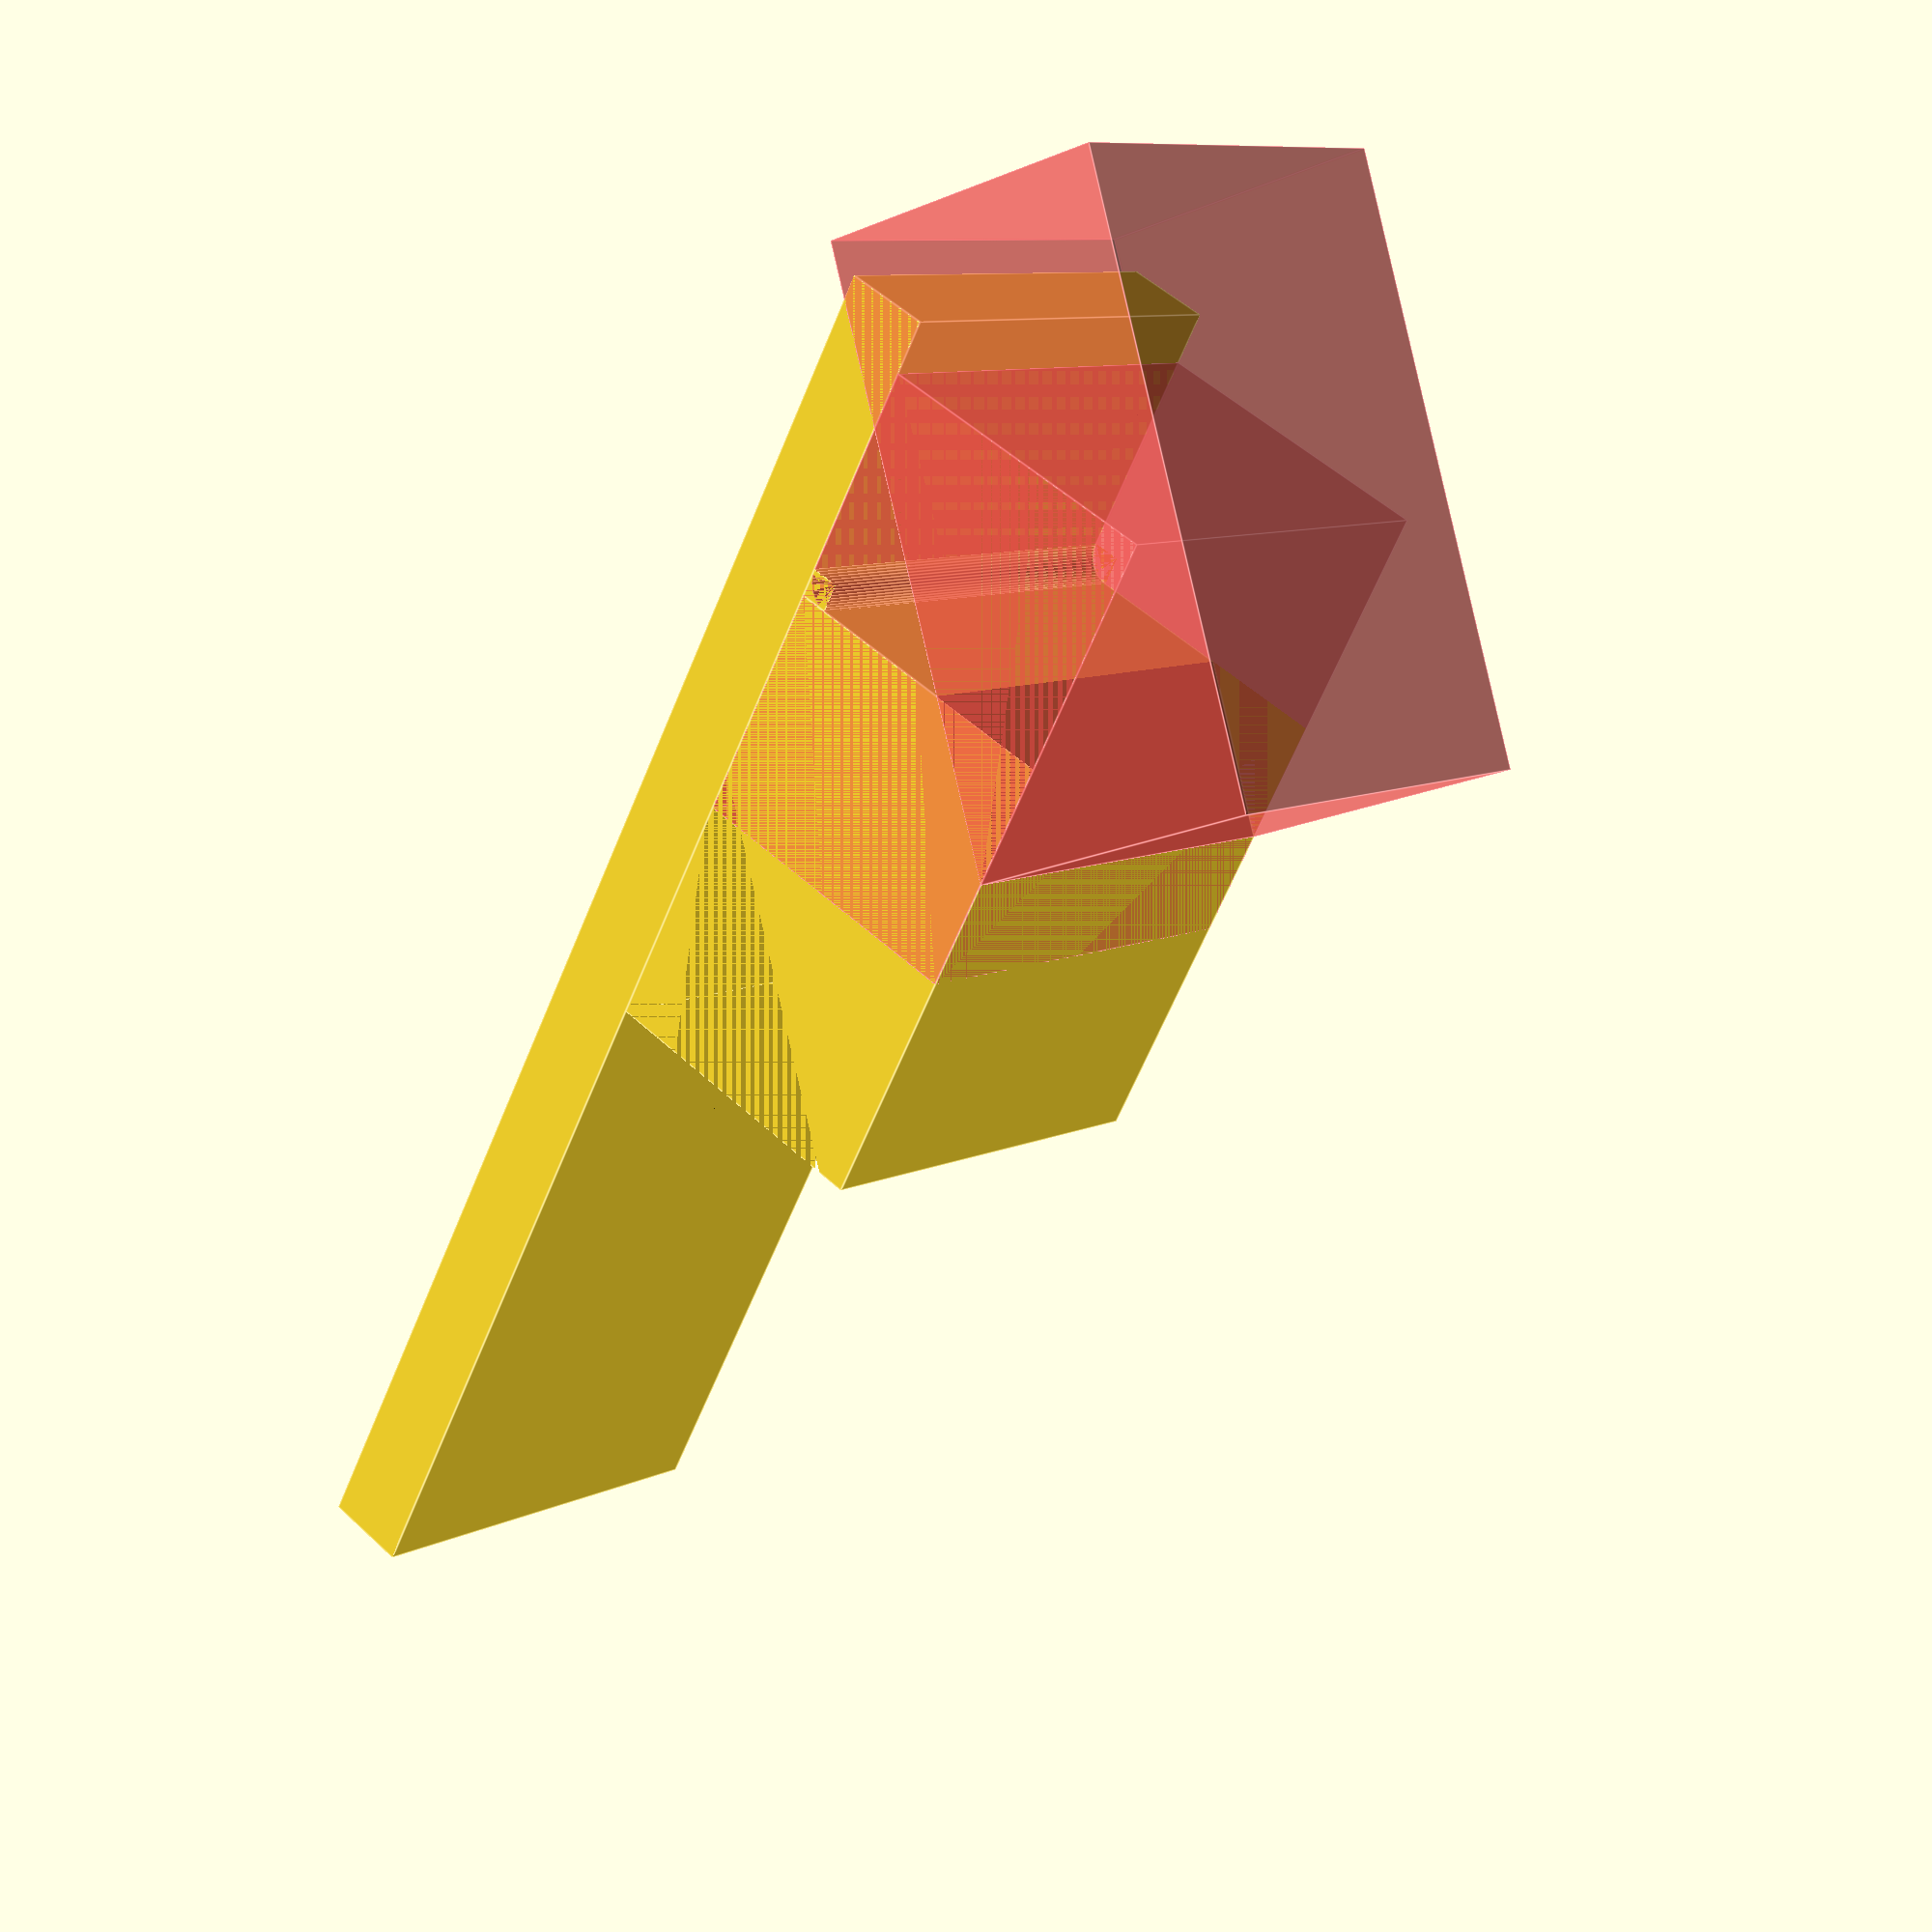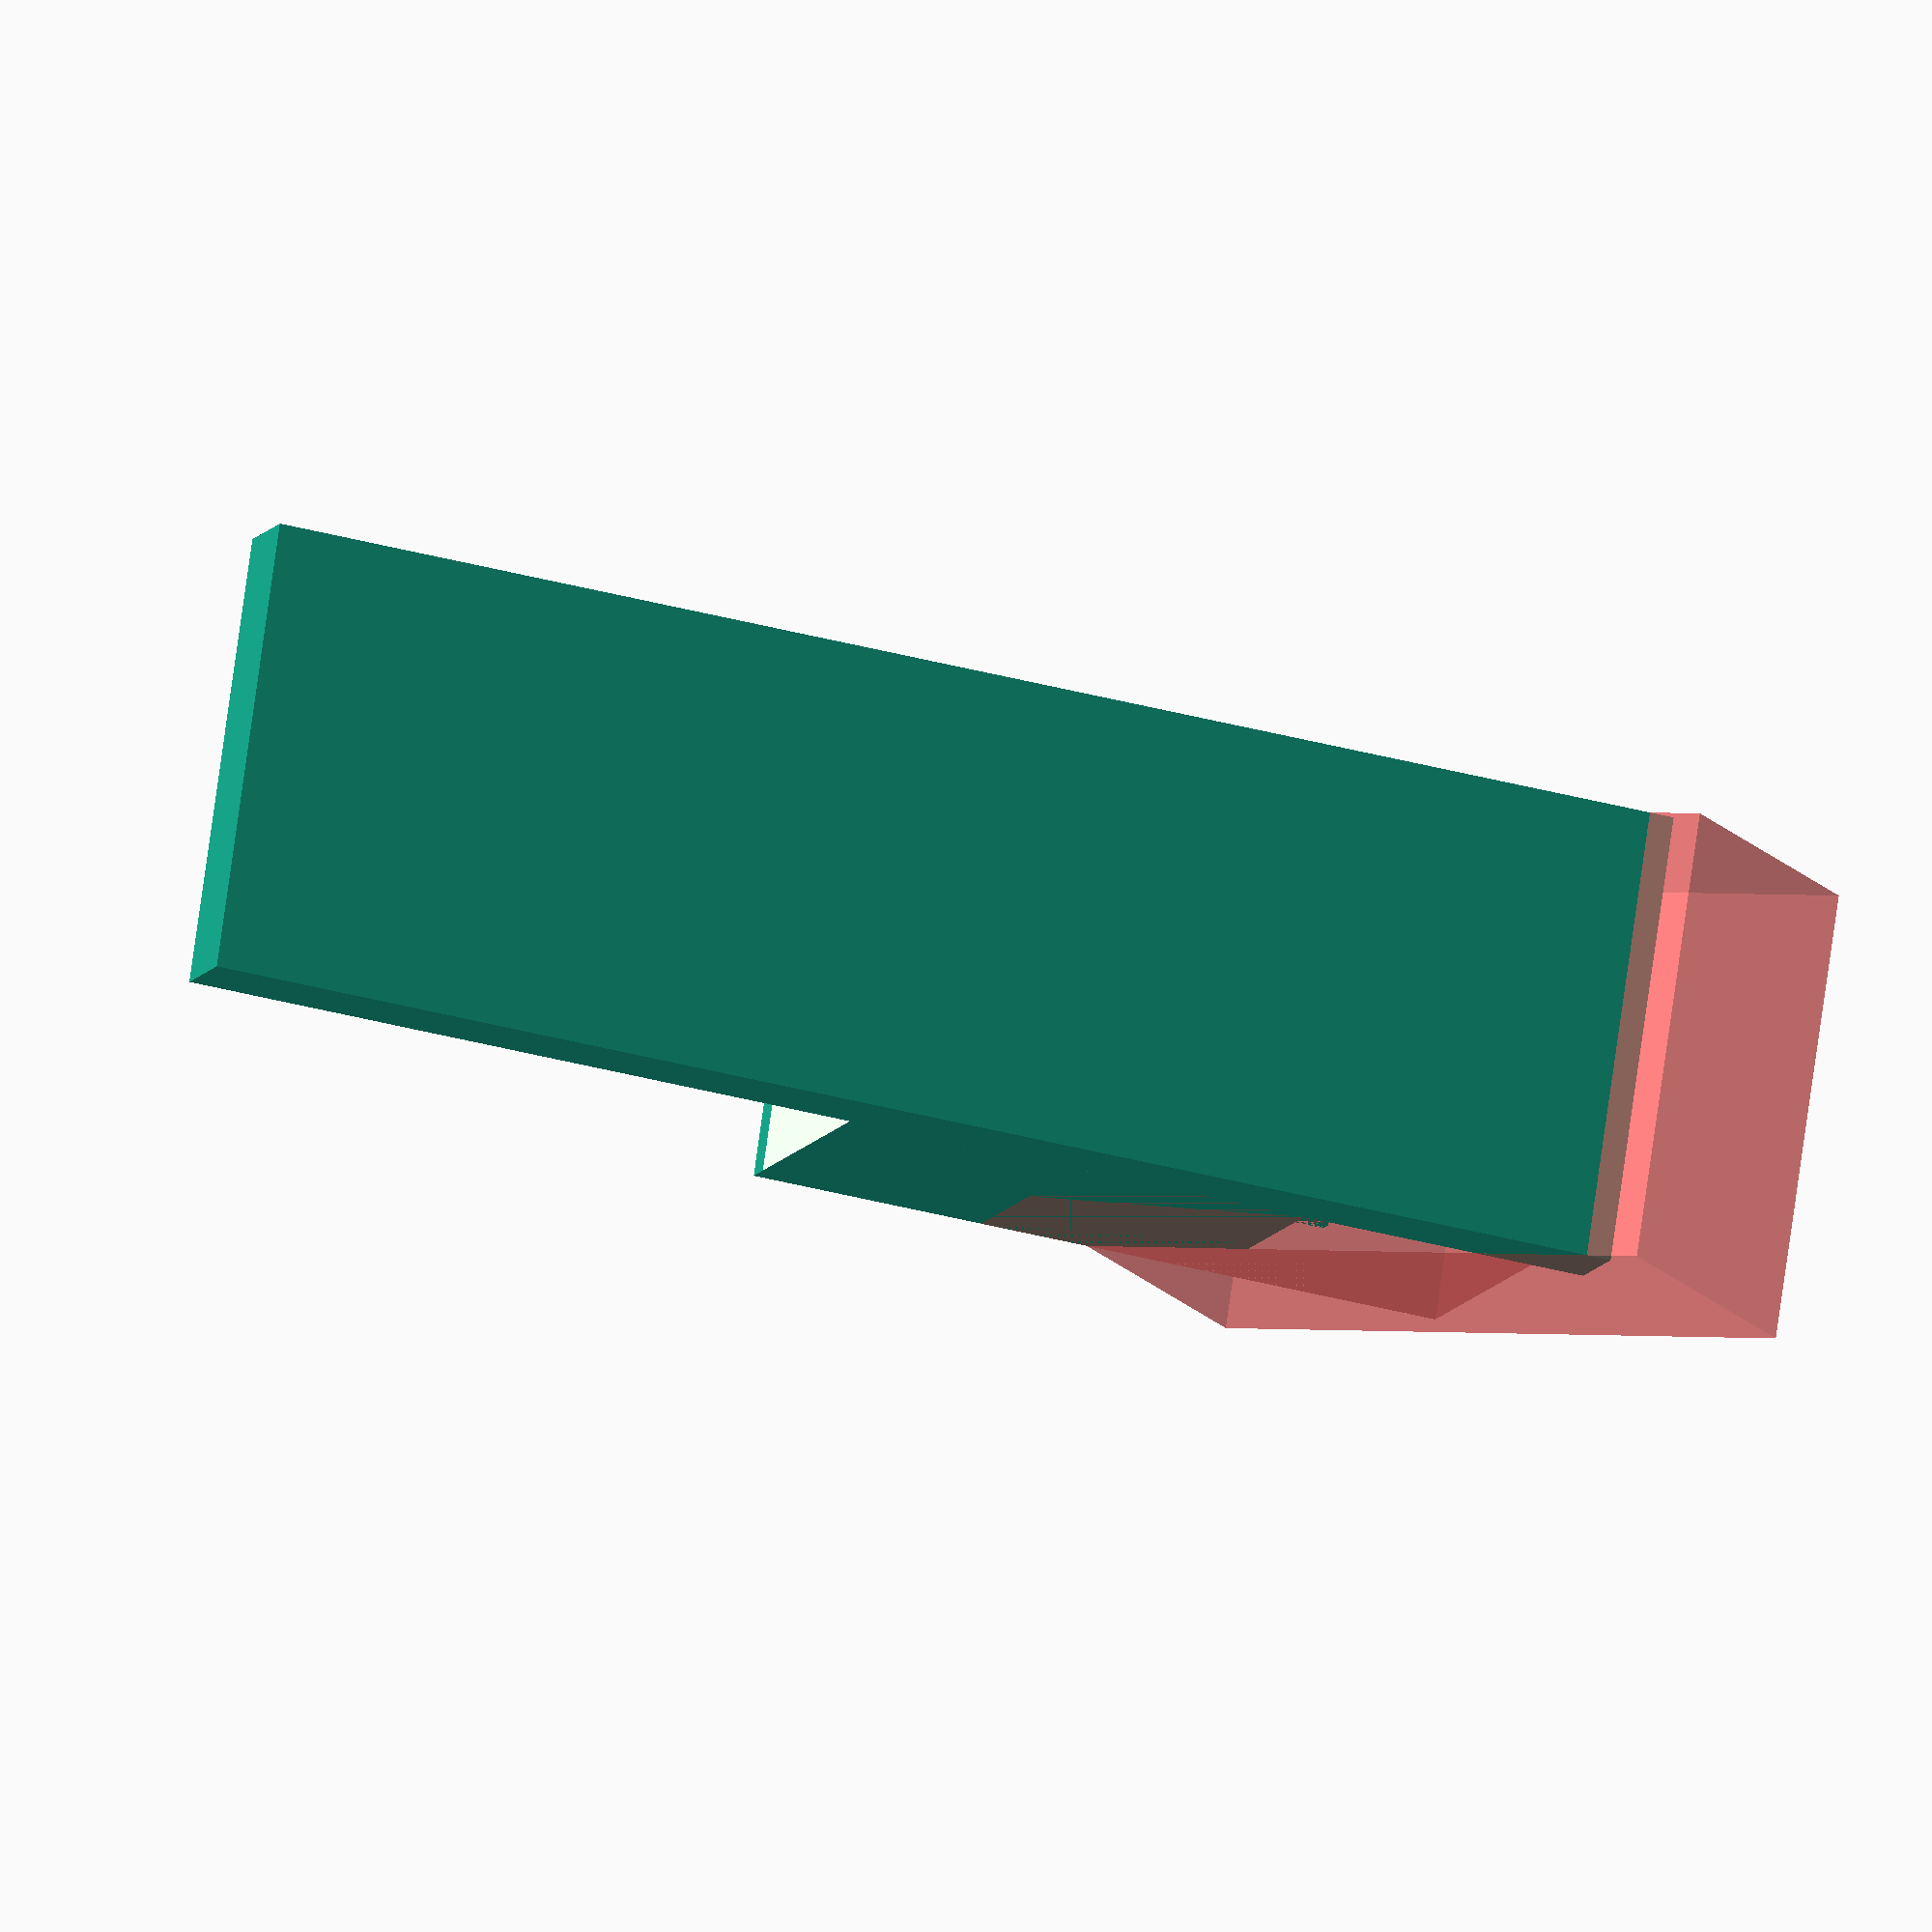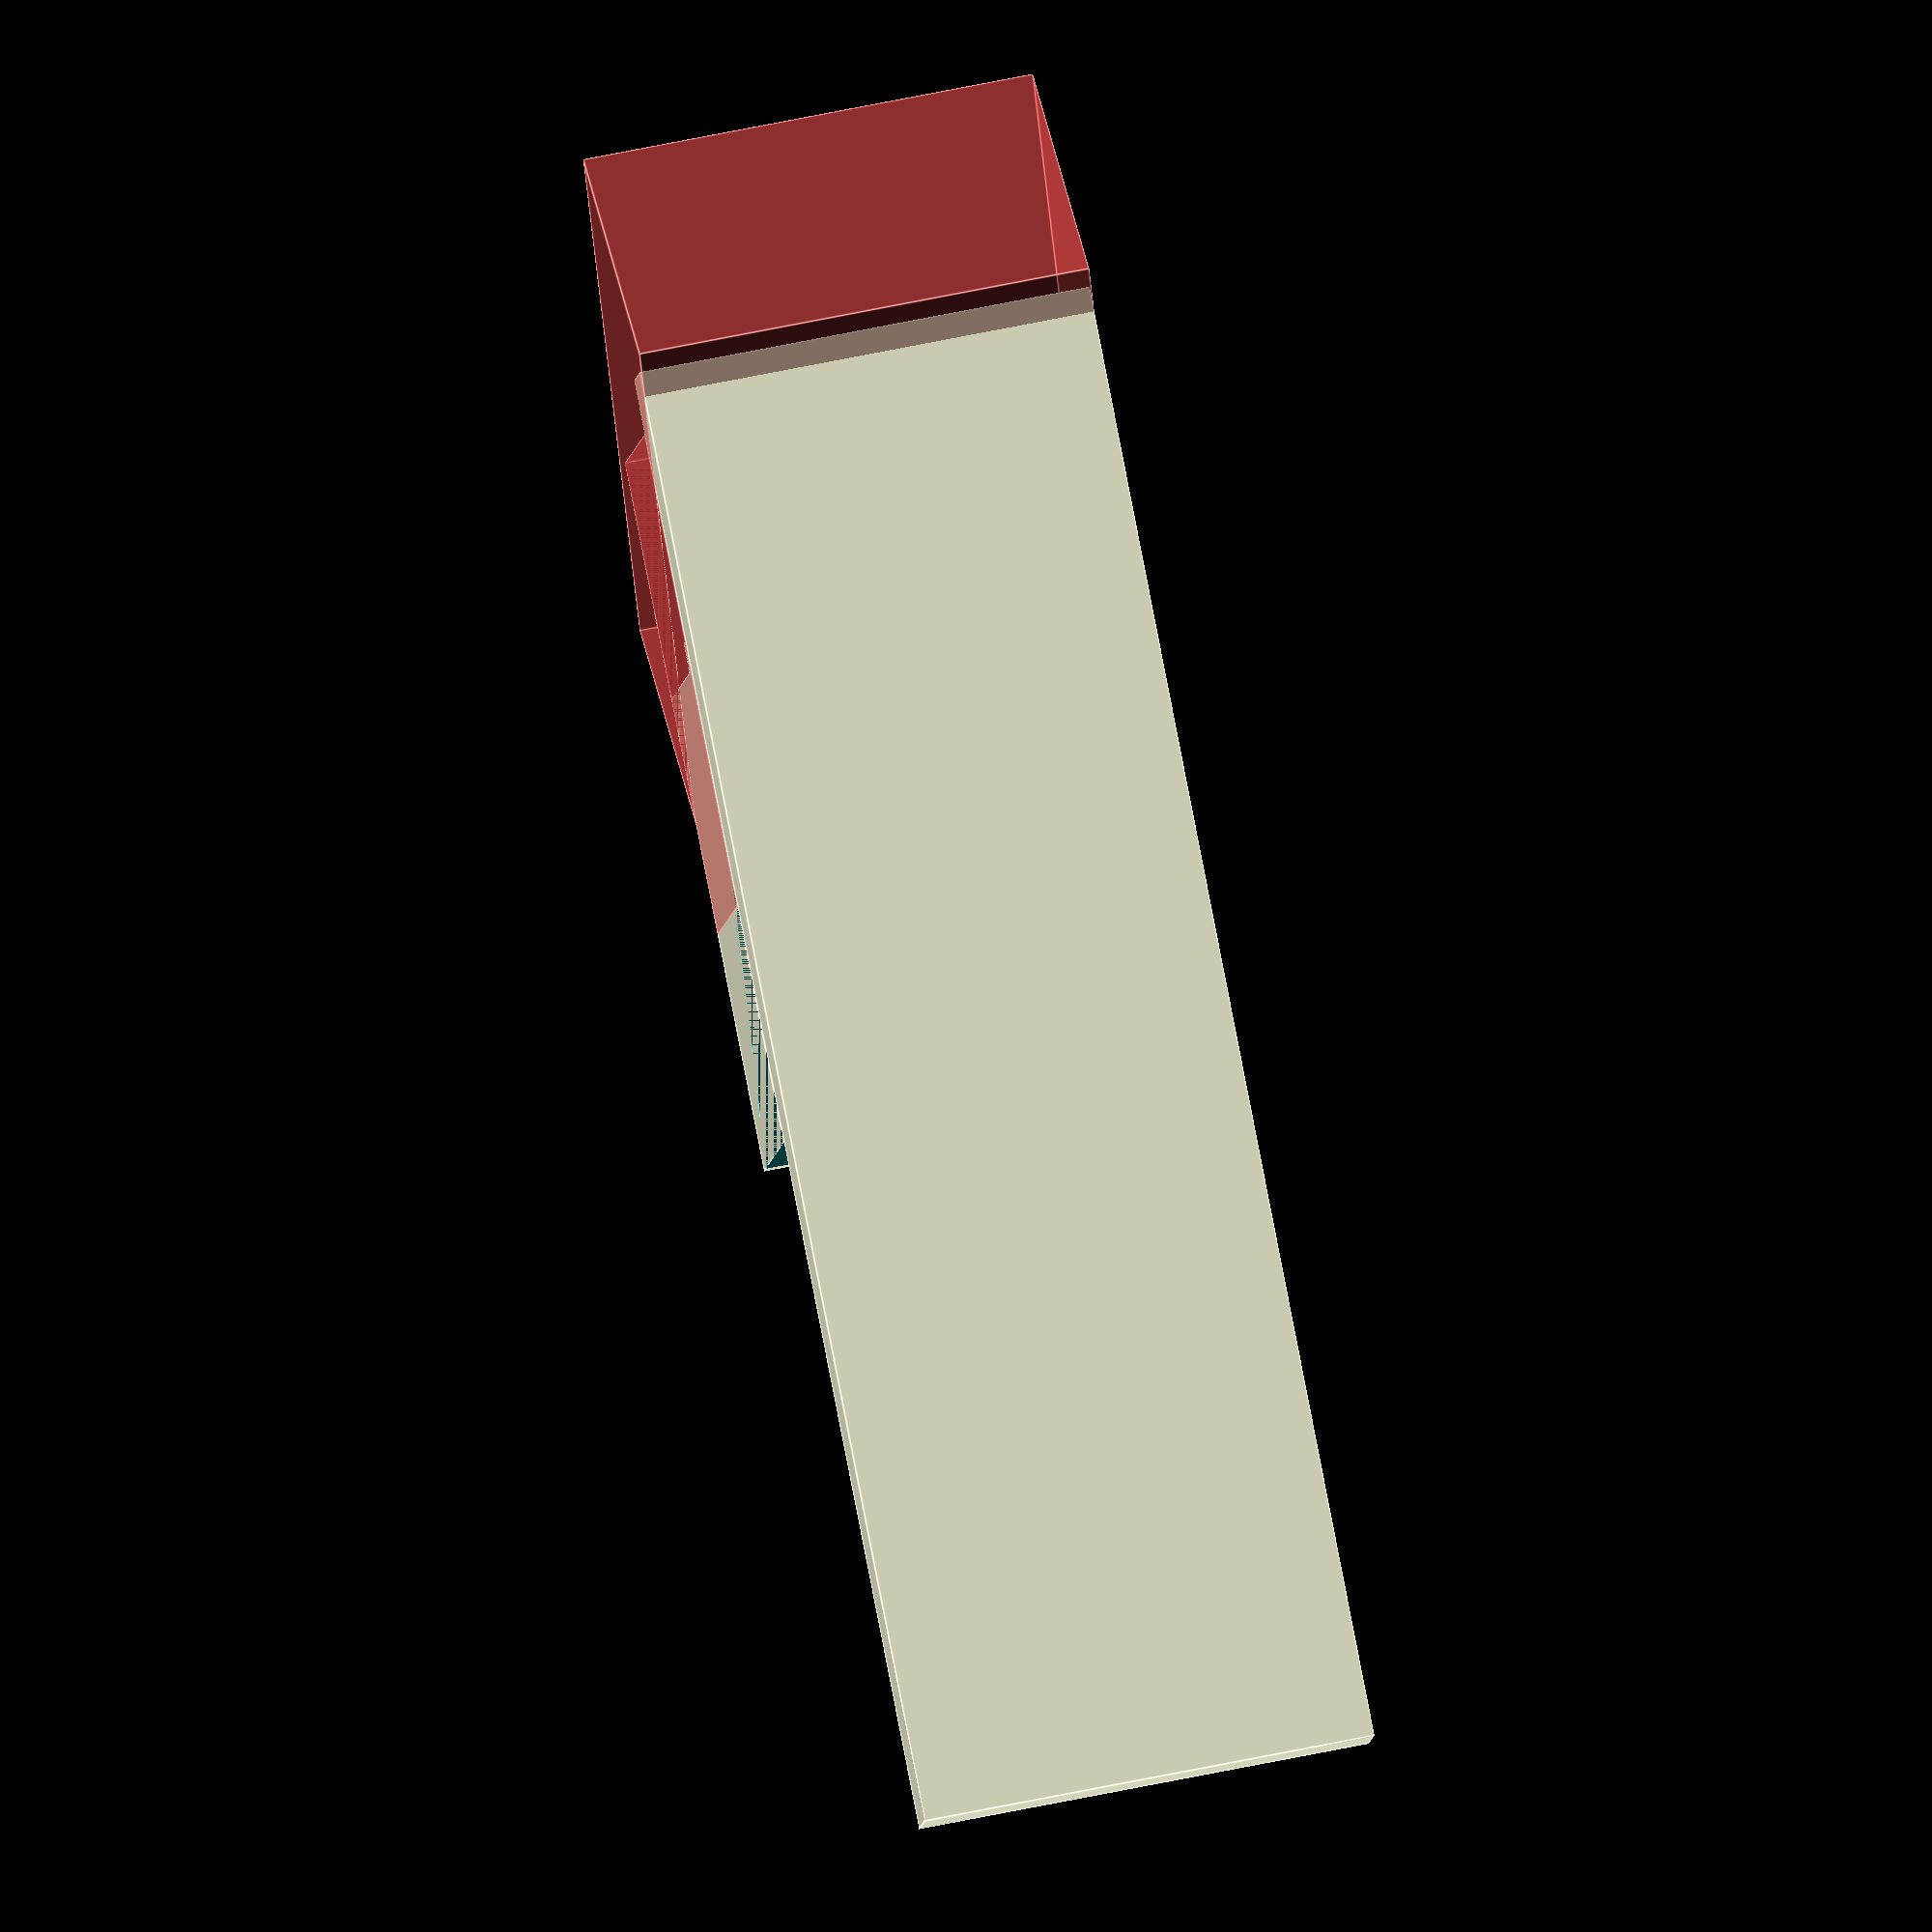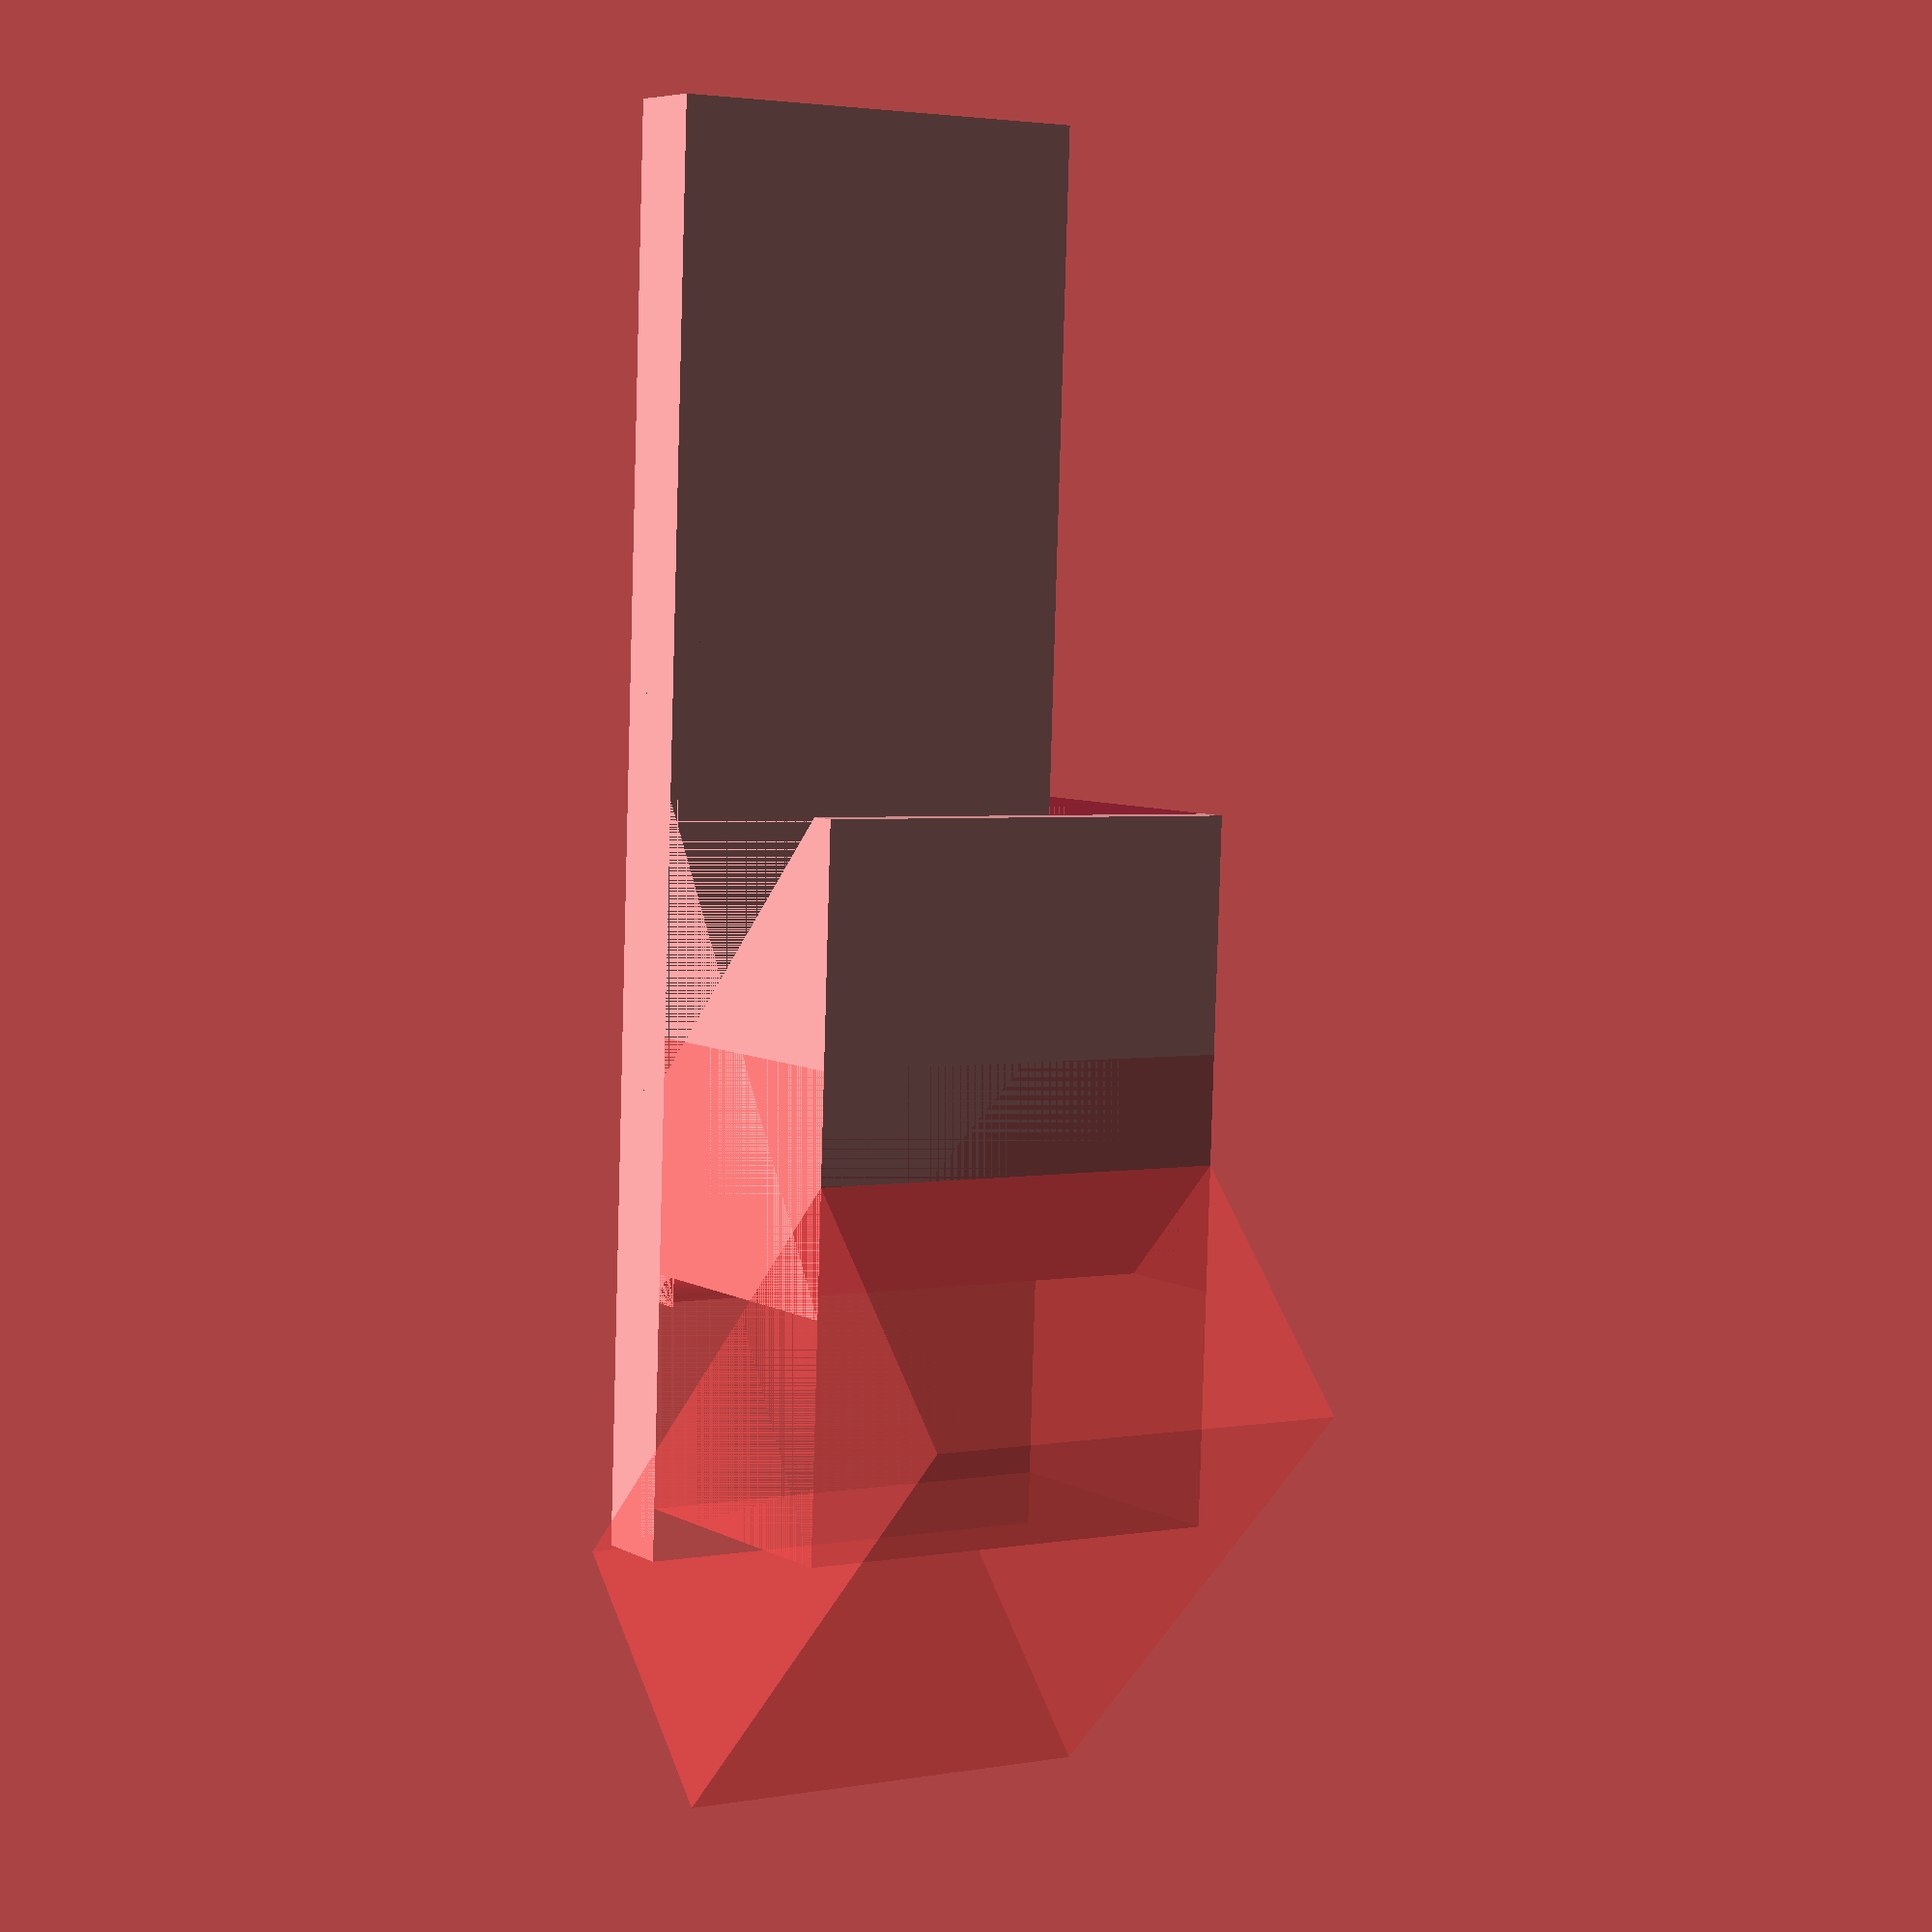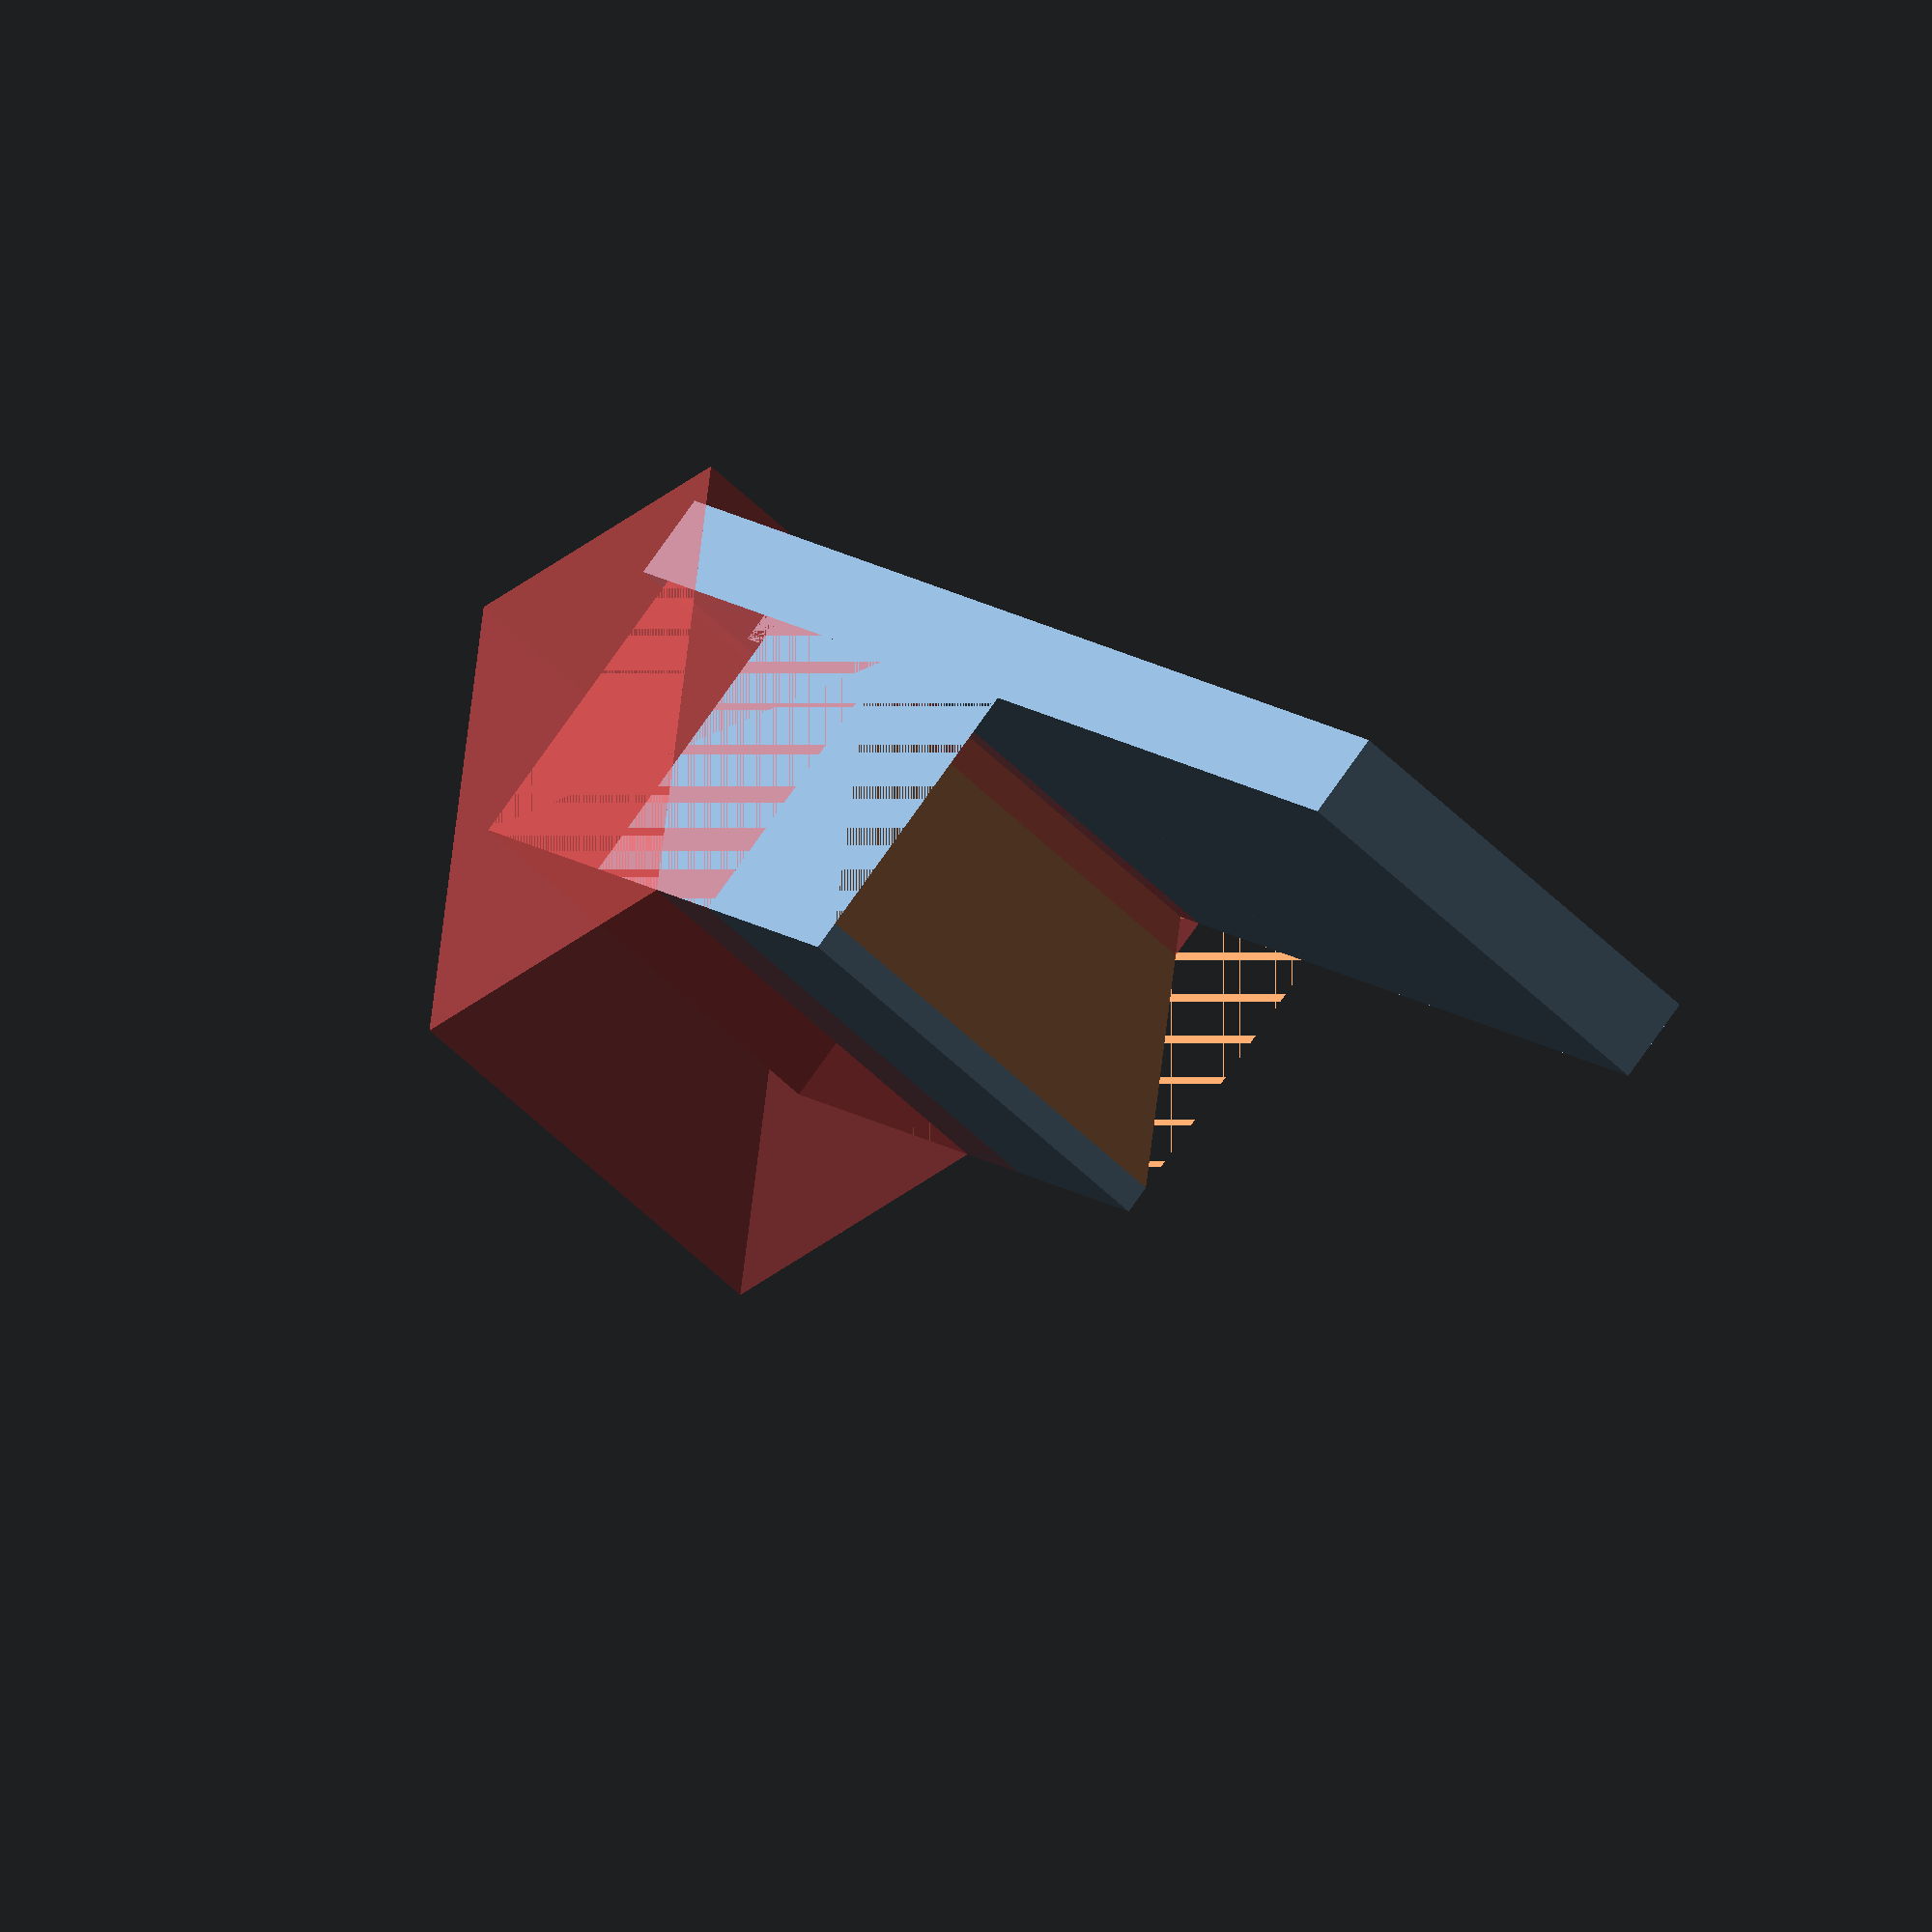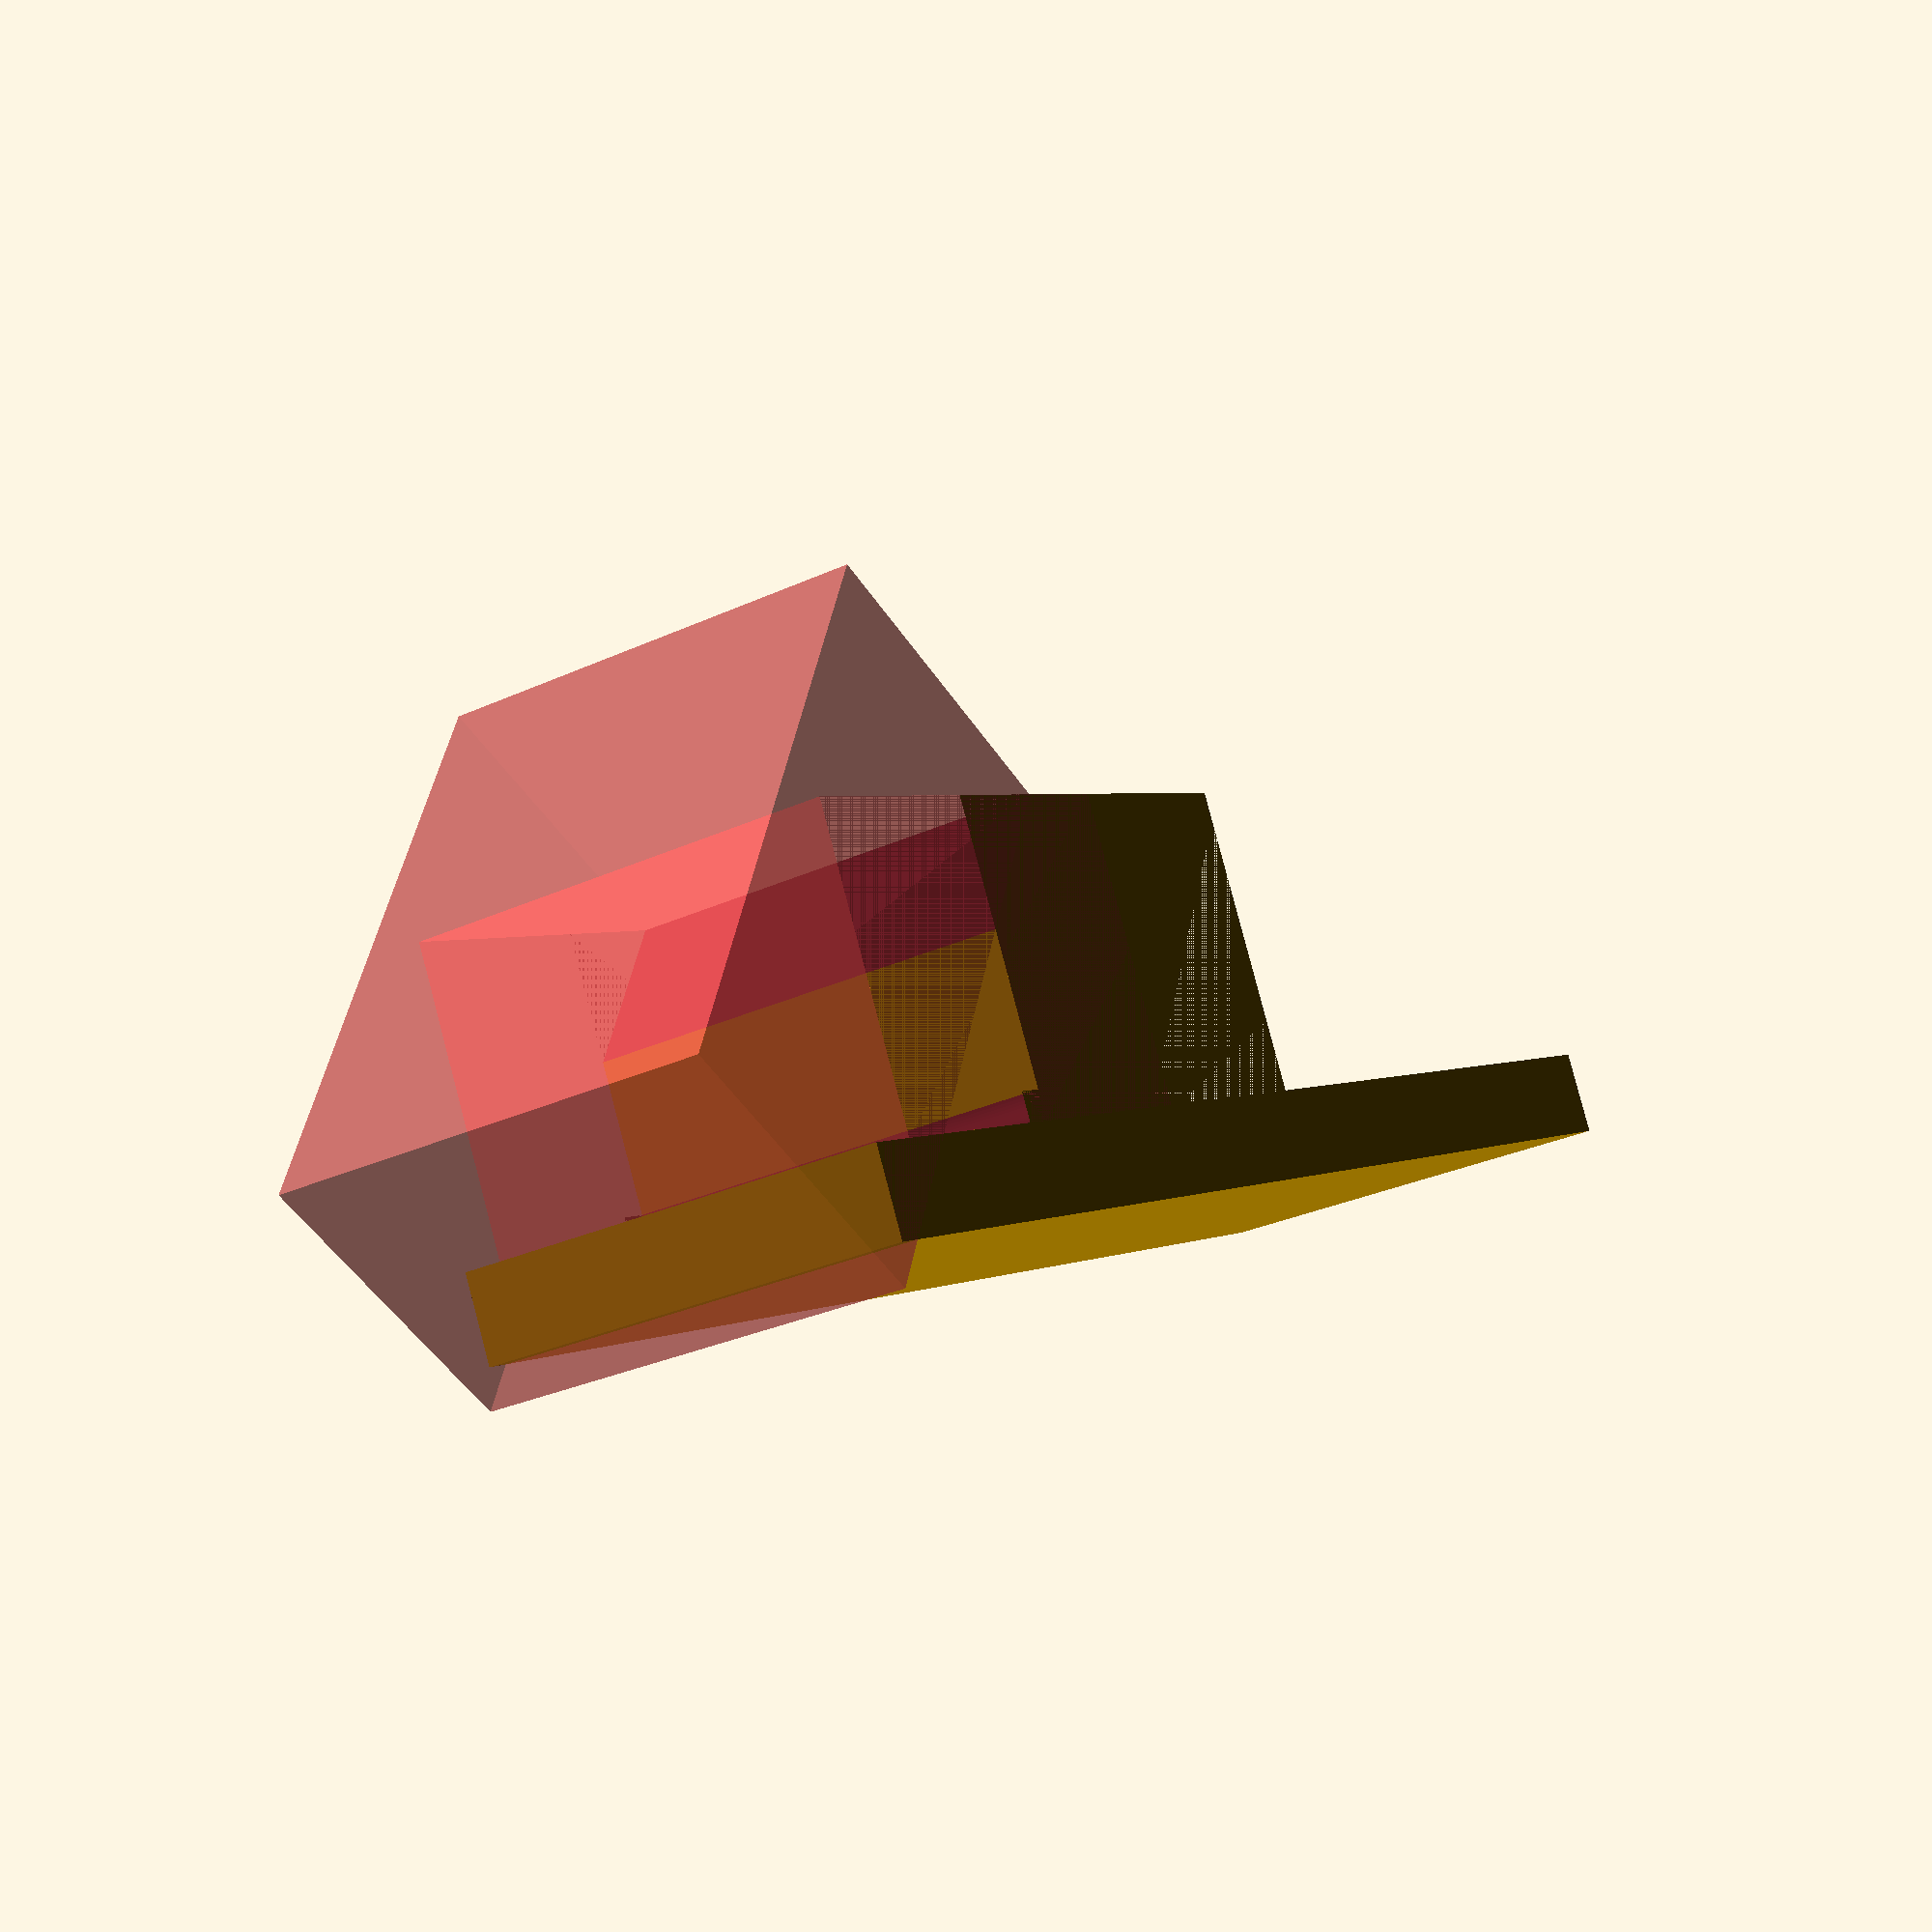
<openscad>
$fn = 60;
//difference() {
//    cylinder(h = 10, r = 5, center = true);
//    translate([2.5, 2.5, 0])
//        cylinder(h = 10, r = 5, center = true);
//}

//peg_board_hole_diameter = 6.35;
//peg_board_hole_distance = 25.4;

//peg_board_base();


//cleat();
/*----- Variable -------*/
hook_tickness = 3;
hook_width = 15;

/*----- Cleat params ---*/
cleat_height = 15;
cleat_depth = 10;

/* ---- Versa Trak ---- */

hook_cleat();

module hook_cleat() {
    base(width = hook_width + 0.5) {
        translate([hook_tickness,10,0]) {
            cleat(width = hook_width, hole=true);
        }
    }
}

//base(width = hook_width + 0.3) {
//    translate([hook_tickness,10,0]) {
//        cleat(width = hook_width + 0.3);
//    }
//}

module base(tickness = hook_tickness, height = 50, width = 15) {
    union() {
        cube([tickness, height, width ]);
        children();
    }
}

module cleat(width = 15, hole = false) {
    tolerance = hole ? 0.5 : 0;
    cleat_height = cleat_height  + tolerance + 0.8;
    cleat_depth = cleat_depth + tolerance;
    hook_tickness = hook_tickness + tolerance;
    width = width + tolerance;
    
    difference() {
        union() {
            cube([cleat_depth, cleat_height, width ]);
            translate([0,-(cleat_height/2),0]) {
                #cube([cleat_depth, cleat_height, width ]);
            }
        }
        translate([-1,cleat_height - cleat_depth,0]) {
            rotate([0,0,45]) {
                cube([cleat_depth * 2,cleat_depth,width]);
            }
        }
//        if (!hole) {
            translate([cleat_depth,-cleat_depth,0]) {
                rotate([0,0,45]) {
                    translate([-cleat_depth,0,0])
                   # cube([cleat_depth * 2,cleat_depth,width]);
                }
            }
//        }
    }
    
    translate([1,-1,0]) {
        rotate([0,0,90]) {
            difference() {
                cube([1,1, width]);
                cylinder(r = 1, h = width);
            }
        }
    }
}

module peg_board_base(tickness = 3, height = 50, width = 15) {
    peg_board_spacing = 6;
    peg_board_tickness = 2.5;
    
    
    difference() {
        difference() {
            union() {
                base(tickness, height, width);
                translate([tickness, 0, 0]) {
                    base(peg_board_tickness + peg_board_spacing - tickness, height, width);
                }
            }
            translate([0, 3, 3]) {
                cube([tickness, height - 6, width - 6]);
            }
        }
        translate([2, 10, width/2]) {
            rotate([0, 90, 0]) {
                for (y=[0:1]) {
                    translate([0, y * peg_board_hole_distance, 0]) {
                        hole();
                    }
                }
            }
        }
    }
    module hole() {
        cylinder(h = 3, d = peg_board_hole_diameter);
    }
}

//slice(r = 2, d = 270, center = true);
module slice(r = 10, h = 10, d = 180, center = false) {
    
    
    if (d < 180) {
        intersection() {
            half_cylinder(r = r, h = h, center = center);
            rotate([0, 0, d - 180]) {
                half_cylinder(r = r, h = h, center = center);
            }
        }
    } else if (d > 180) {
        union() {
            half_cylinder(r = r, h = h, center = center);
            rotate([0, 0, d - 180]) {
                half_cylinder(r = r, h = h, center = center);
            }
        }
    } else {
        half_cylinder(r = r, h = h, center = center);
    }


    module half_cylinder(r, h, center) {
        difference() {
            cylinder(r = r, h = h, center = center);
            translate([0,-r/2,0]) {
                cube([r*2, r, h], center = center);
            }
        }
    }
}

</openscad>
<views>
elev=171.3 azim=331.5 roll=322.8 proj=p view=edges
elev=283.2 azim=71.8 roll=187.9 proj=o view=solid
elev=293.4 azim=108.4 roll=78.3 proj=o view=edges
elev=357.4 azim=3.0 roll=57.2 proj=p view=solid
elev=231.5 azim=321.8 roll=137.4 proj=o view=wireframe
elev=209.0 azim=116.6 roll=55.3 proj=p view=wireframe
</views>
